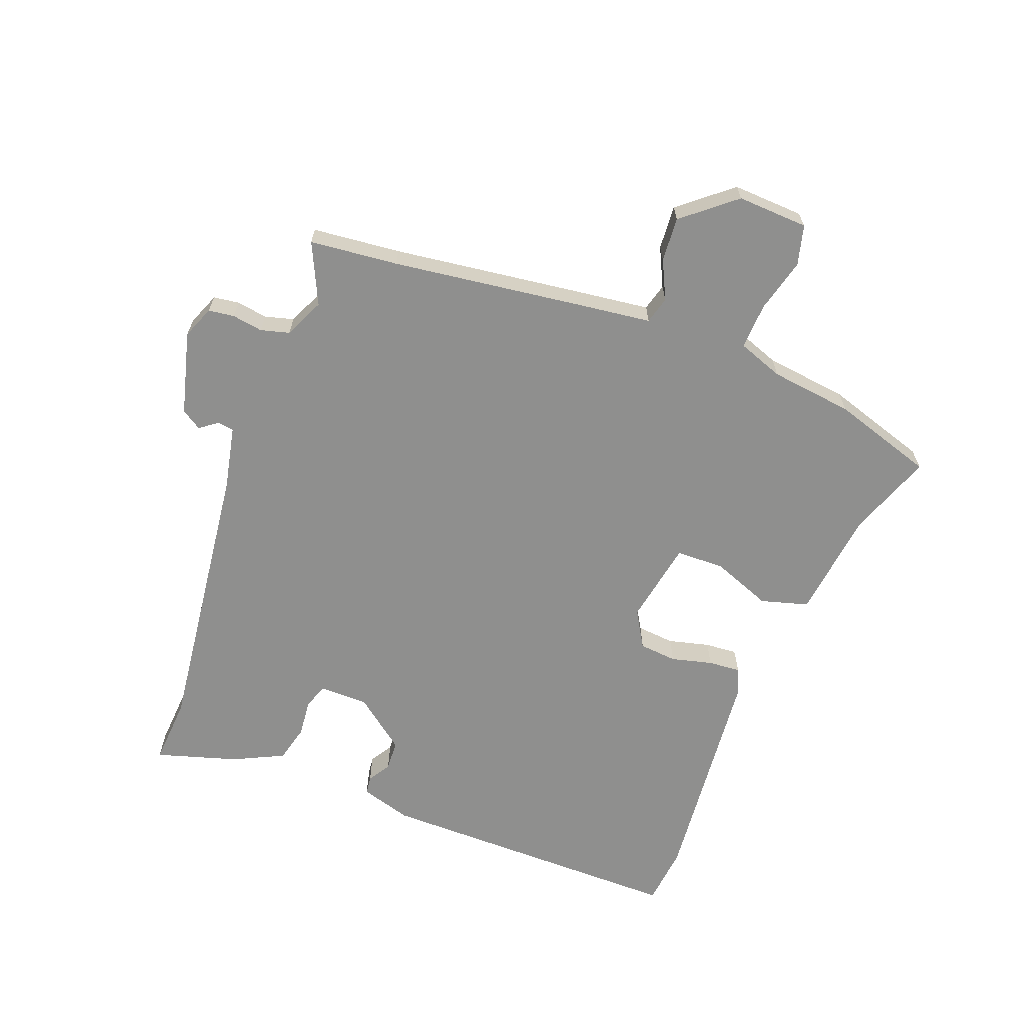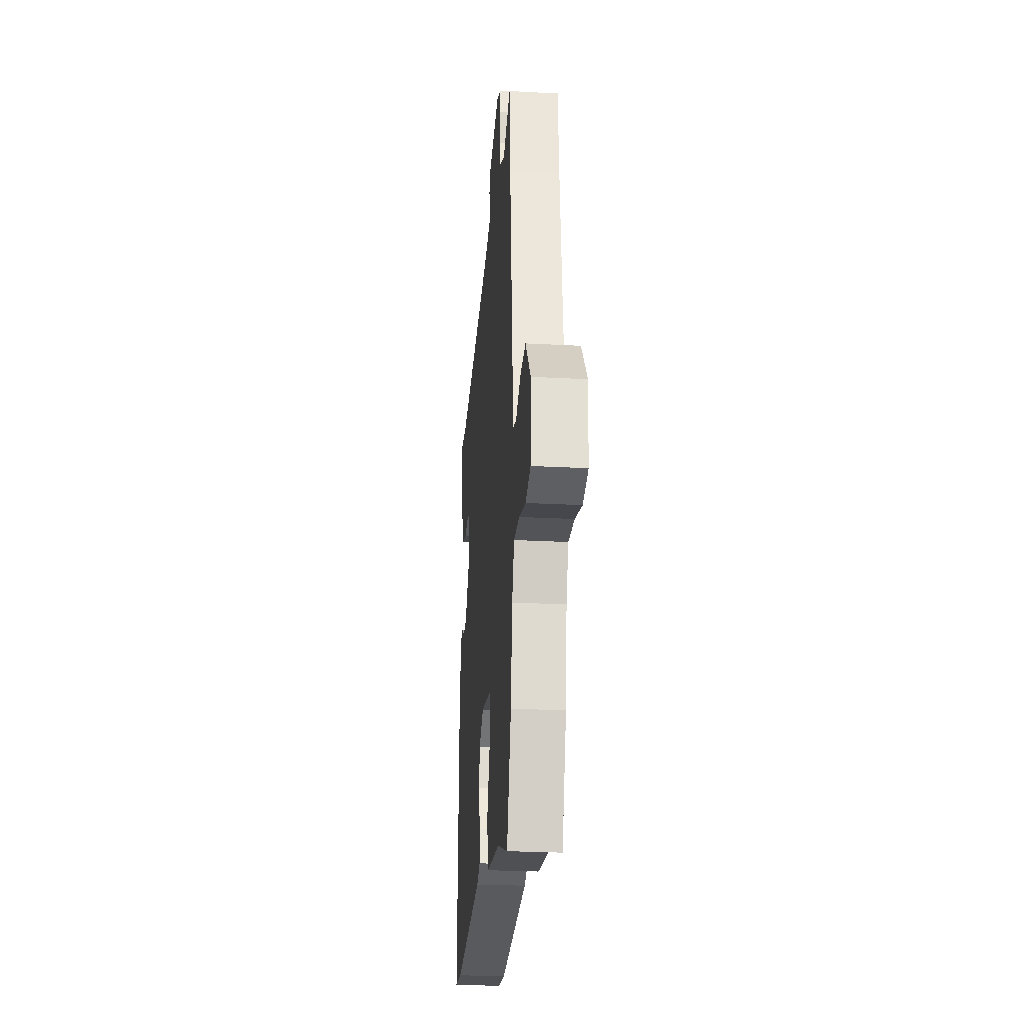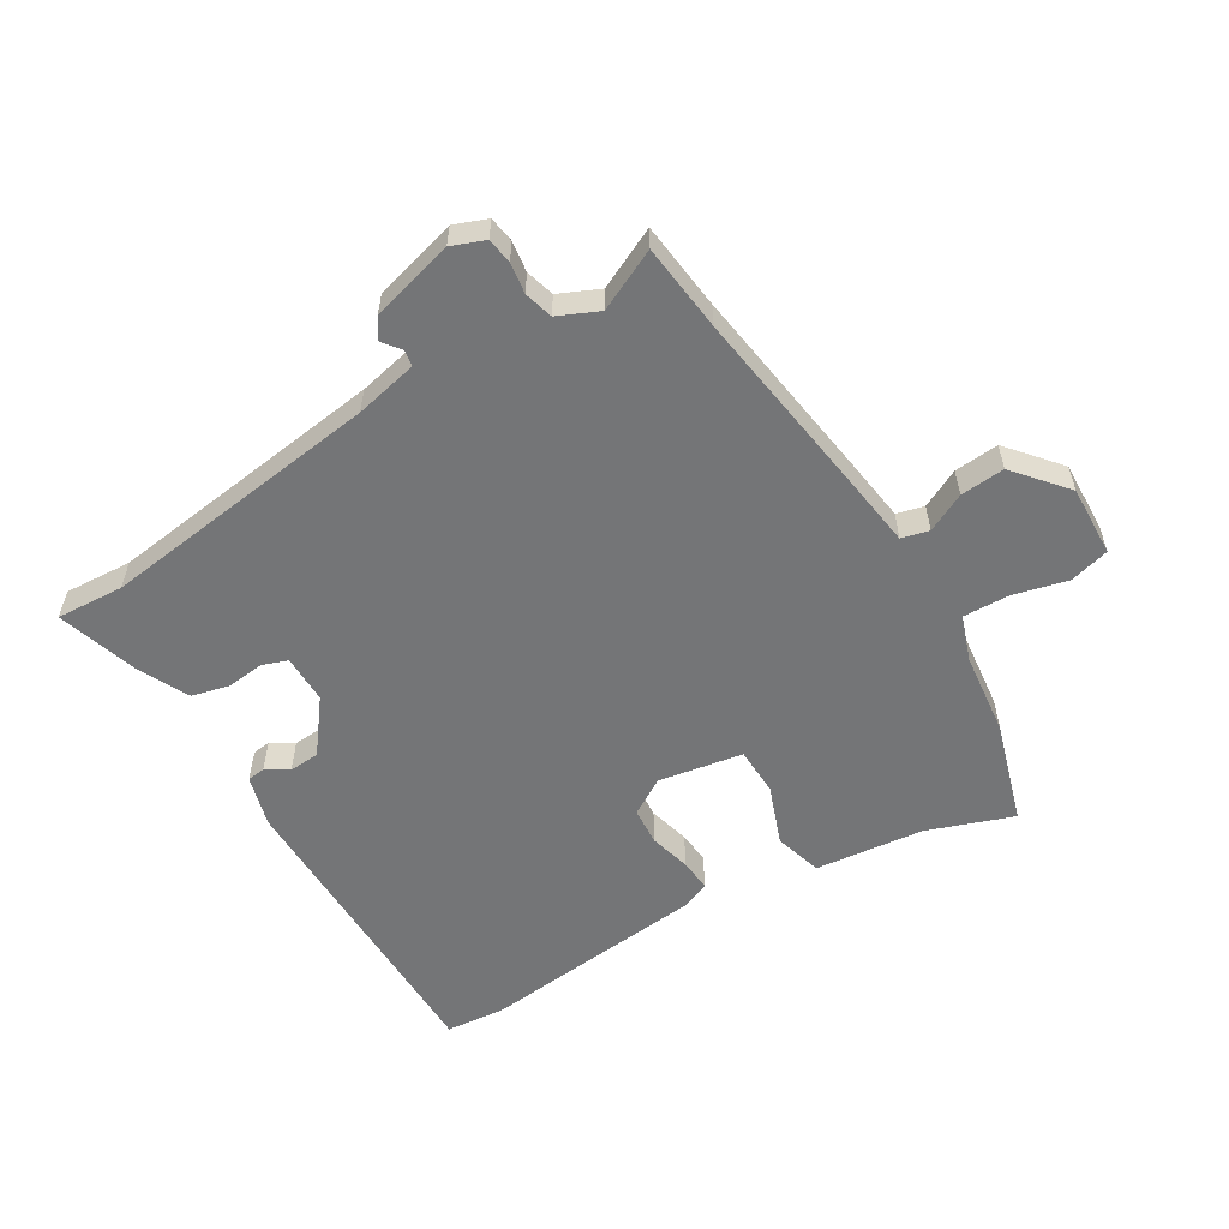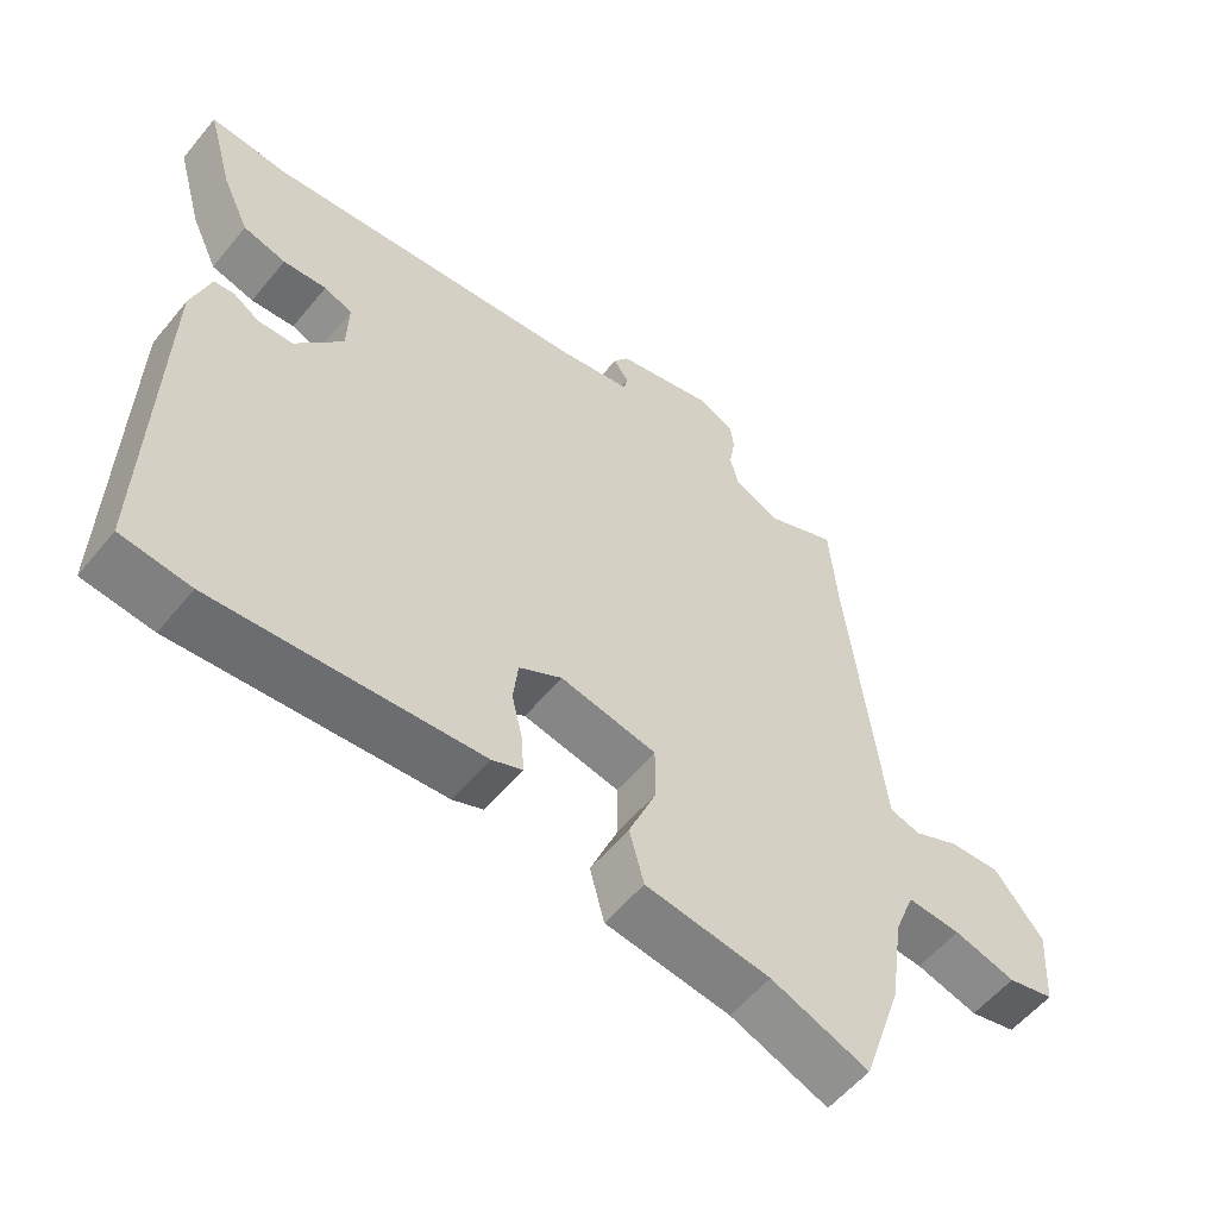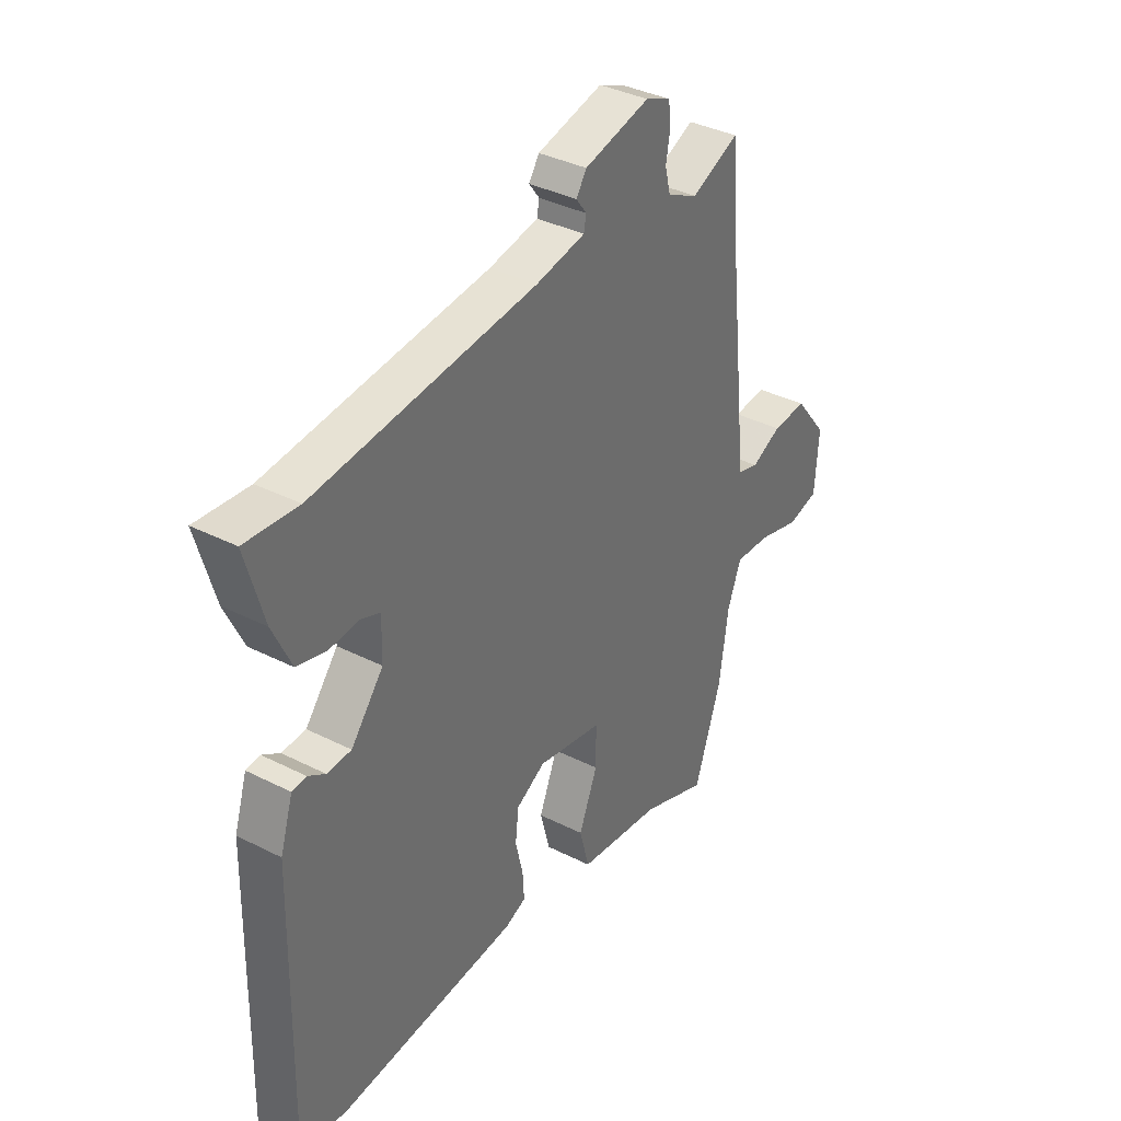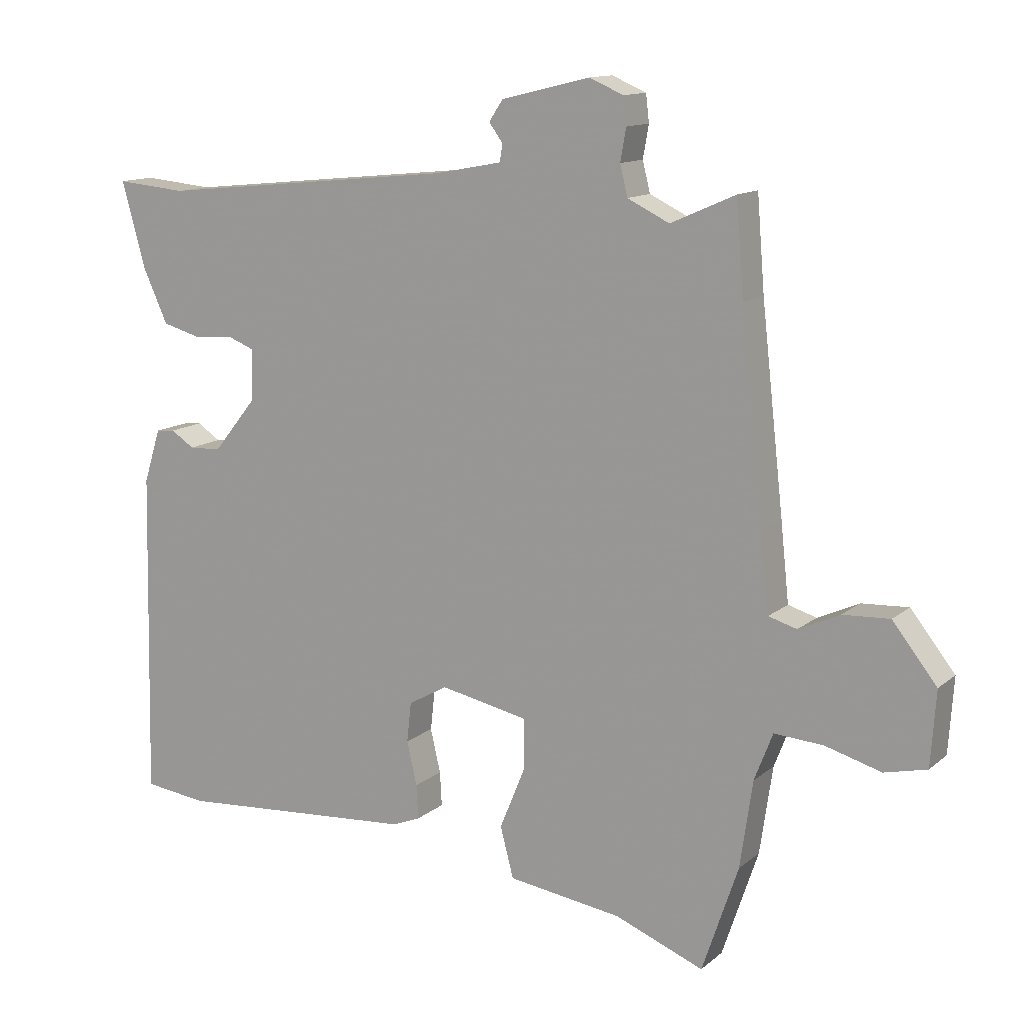
<metadata>
{"format":"obj","ext":"obj","renderer":"f3d","projection":"perspective","resolution":1024,"background":"white","views":[{"elev":-65.1,"azim":70.3,"up":"+Y"},{"elev":-26.5,"azim":85.2,"up":"+Z"},{"elev":-56.5,"azim":32.7,"up":"+Y"},{"elev":-56.5,"azim":-38.8,"up":"+Z"},{"elev":36.8,"azim":-56.7,"up":"+Z"},{"elev":12.9,"azim":29.9,"up":"+Z"}]}
</metadata>
<code>
v -0.567 0.07 0.506
v -0.455 0.07 0.496
v 0.017 0.07 0.544
v 0.122 0.07 0.564
v 0.127 0.07 0.591
v 0.105 0.07 0.621
v 0.127 0.07 0.654
v 0.267 0.07 0.688
v 0.321 0.07 0.665
v 0.326 0.07 0.622
v 0.317 0.07 0.571
v 0.329 0.07 0.523
v 0.395 0.07 0.491
v 0.497 0.07 0.536
v 0.509 0.07 0.389
v 0.545 0.07 0.069
v 0.558 0.07 -0.052
v 0.603 0.07 -0.065
v 0.668 0.07 -0.035
v 0.742 0.07 -0.031
v 0.812 0.07 -0.119
v 0.804 0.07 -0.237
v 0.737 0.07 -0.253
v 0.648 0.07 -0.228
v 0.571 0.07 -0.223
v 0.542 0.07 -0.298
v 0.522 0.07 -0.436
v 0.465 0.07 -0.605
v 0.324 0.07 -0.55
v 0.144 0.07 -0.525
v 0.123 0.07 -0.445
v 0.163 0.07 -0.347
v 0.163 0.07 -0.266
v 0.024 0.07 -0.238
v -0.038 0.07 -0.273
v -0.045 0.07 -0.336
v -0.029 0.07 -0.405
v -0.026 0.07 -0.459
v -0.07 0.07 -0.477
v -0.452 0.07 -0.506
v -0.552 0.07 -0.494
v -0.54 0.07 0.025
v -0.513 0.07 0.11
v -0.483 0.07 0.113
v -0.446 0.07 0.089
v -0.395 0.07 0.091
v -0.326 0.07 0.176
v -0.324 0.07 0.257
v -0.365 0.07 0.273
v -0.428 0.07 0.268
v -0.49 0.07 0.285
v -0.529 0.07 0.37
v -0.567 0 0.506
v -0.455 0 0.496
v 0.017 0 0.544
v 0.122 0 0.564
v 0.127 0 0.591
v 0.105 0 0.621
v 0.127 0 0.654
v 0.267 0 0.688
v 0.321 0 0.665
v 0.326 0 0.622
v 0.317 0 0.571
v 0.329 0 0.523
v 0.395 0 0.491
v 0.497 0 0.536
v 0.509 0 0.389
v 0.545 0 0.069
v 0.558 0 -0.052
v 0.603 0 -0.065
v 0.668 0 -0.035
v 0.742 0 -0.031
v 0.812 0 -0.119
v 0.804 0 -0.237
v 0.737 0 -0.253
v 0.648 0 -0.228
v 0.571 0 -0.223
v 0.542 0 -0.298
v 0.522 0 -0.436
v 0.465 0 -0.605
v 0.324 0 -0.55
v 0.144 0 -0.525
v 0.123 0 -0.445
v 0.163 0 -0.347
v 0.163 0 -0.266
v 0.024 0 -0.238
v -0.038 0 -0.273
v -0.045 0 -0.336
v -0.029 0 -0.405
v -0.026 0 -0.459
v -0.07 0 -0.477
v -0.452 0 -0.506
v -0.552 0 -0.494
v -0.54 0 0.025
v -0.513 0 0.11
v -0.483 0 0.113
v -0.446 0 0.089
v -0.395 0 0.091
v -0.326 0 0.176
v -0.324 0 0.257
v -0.365 0 0.273
v -0.428 0 0.268
v -0.49 0 0.285
v -0.529 0 0.37
f 52 1 2
f 51 52 2
f 50 51 2
f 49 50 2
f 48 49 2 3
f 47 48 3 4
f 46 47 4
f 43 44 45
f 42 43 45
f 41 42 45
f 40 41 45
f 39 40 45
f 38 39 45
f 37 38 45
f 36 37 45
f 35 36 45 46
f 34 35 46 4
f 29 30 31 32
f 29 32 33
f 28 29 33
f 27 28 33
f 26 27 33
f 34 4 5
f 33 34 5
f 26 33 5
f 25 26 5
f 22 23 24
f 21 22 24
f 20 21 24
f 19 20 24
f 18 19 24
f 17 18 24 25
f 17 25 5
f 16 17 5
f 15 16 5
f 9 10 11
f 8 9 11
f 7 8 11
f 6 7 11
f 5 6 11
f 5 11 12
f 15 5 12 13
f 13 14 15
f 54 53 104
f 54 104 103
f 54 103 102
f 54 102 101
f 55 54 101 100
f 56 55 100 99
f 56 99 98
f 97 96 95
f 97 95 94
f 97 94 93
f 97 93 92
f 97 92 91
f 97 91 90
f 97 90 89
f 97 89 88
f 98 97 88 87
f 56 98 87 86
f 84 83 82 81
f 85 84 81
f 85 81 80
f 85 80 79
f 85 79 78
f 57 56 86
f 57 86 85
f 57 85 78
f 57 78 77
f 76 75 74
f 76 74 73
f 76 73 72
f 76 72 71
f 76 71 70
f 77 76 70 69
f 57 77 69
f 57 69 68
f 57 68 67
f 63 62 61
f 63 61 60
f 63 60 59
f 63 59 58
f 63 58 57
f 64 63 57
f 65 64 57 67
f 67 66 65
f 1 53 54 2
f 2 54 55 3
f 3 55 56 4
f 4 56 57 5
f 5 57 58 6
f 6 58 59 7
f 7 59 60 8
f 8 60 61 9
f 9 61 62 10
f 10 62 63 11
f 11 63 64 12
f 12 64 65 13
f 13 65 66 14
f 14 66 67 15
f 15 67 68 16
f 16 68 69 17
f 17 69 70 18
f 18 70 71 19
f 19 71 72 20
f 20 72 73 21
f 21 73 74 22
f 22 74 75 23
f 23 75 76 24
f 24 76 77 25
f 25 77 78 26
f 26 78 79 27
f 27 79 80 28
f 28 80 81 29
f 29 81 82 30
f 30 82 83 31
f 31 83 84 32
f 32 84 85 33
f 33 85 86 34
f 34 86 87 35
f 35 87 88 36
f 36 88 89 37
f 37 89 90 38
f 38 90 91 39
f 39 91 92 40
f 40 92 93 41
f 41 93 94 42
f 42 94 95 43
f 43 95 96 44
f 44 96 97 45
f 45 97 98 46
f 46 98 99 47
f 47 99 100 48
f 48 100 101 49
f 49 101 102 50
f 50 102 103 51
f 51 103 104 52
f 52 104 53 1

</code>
